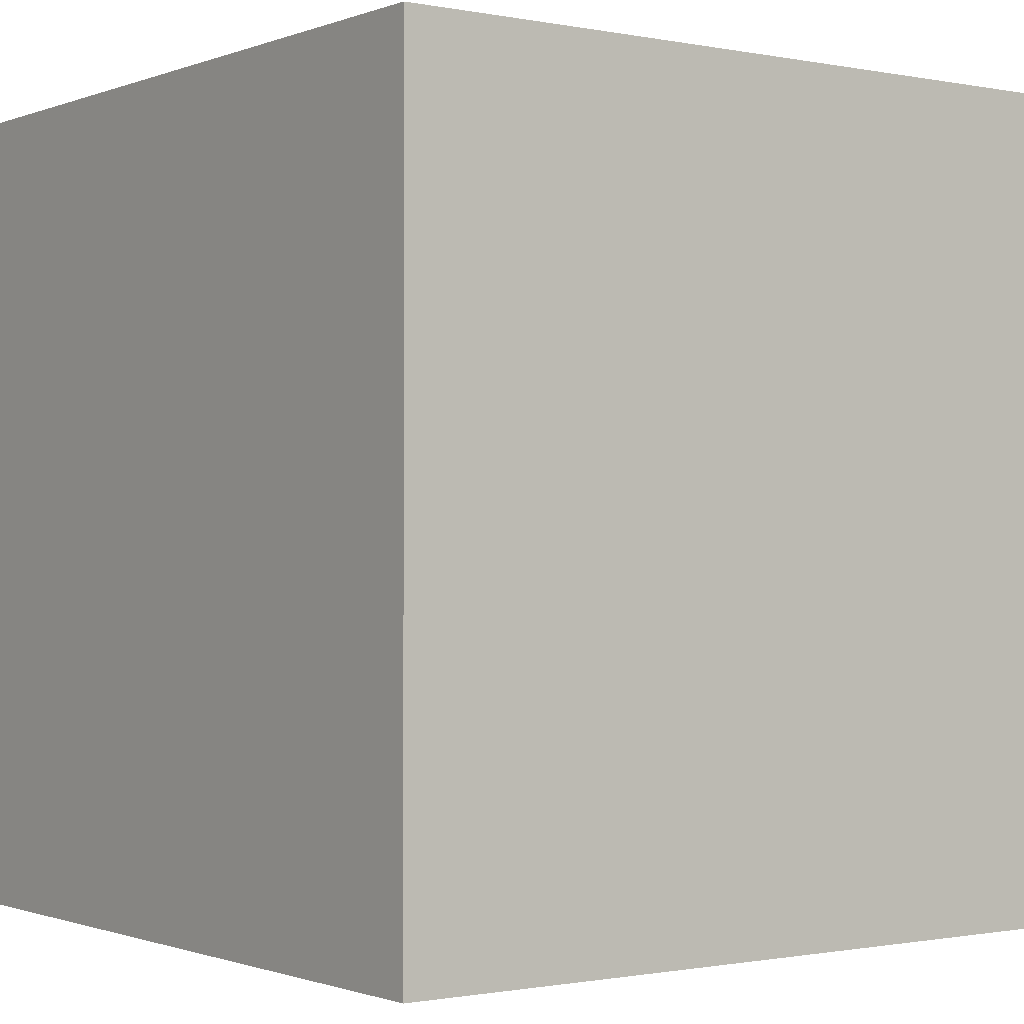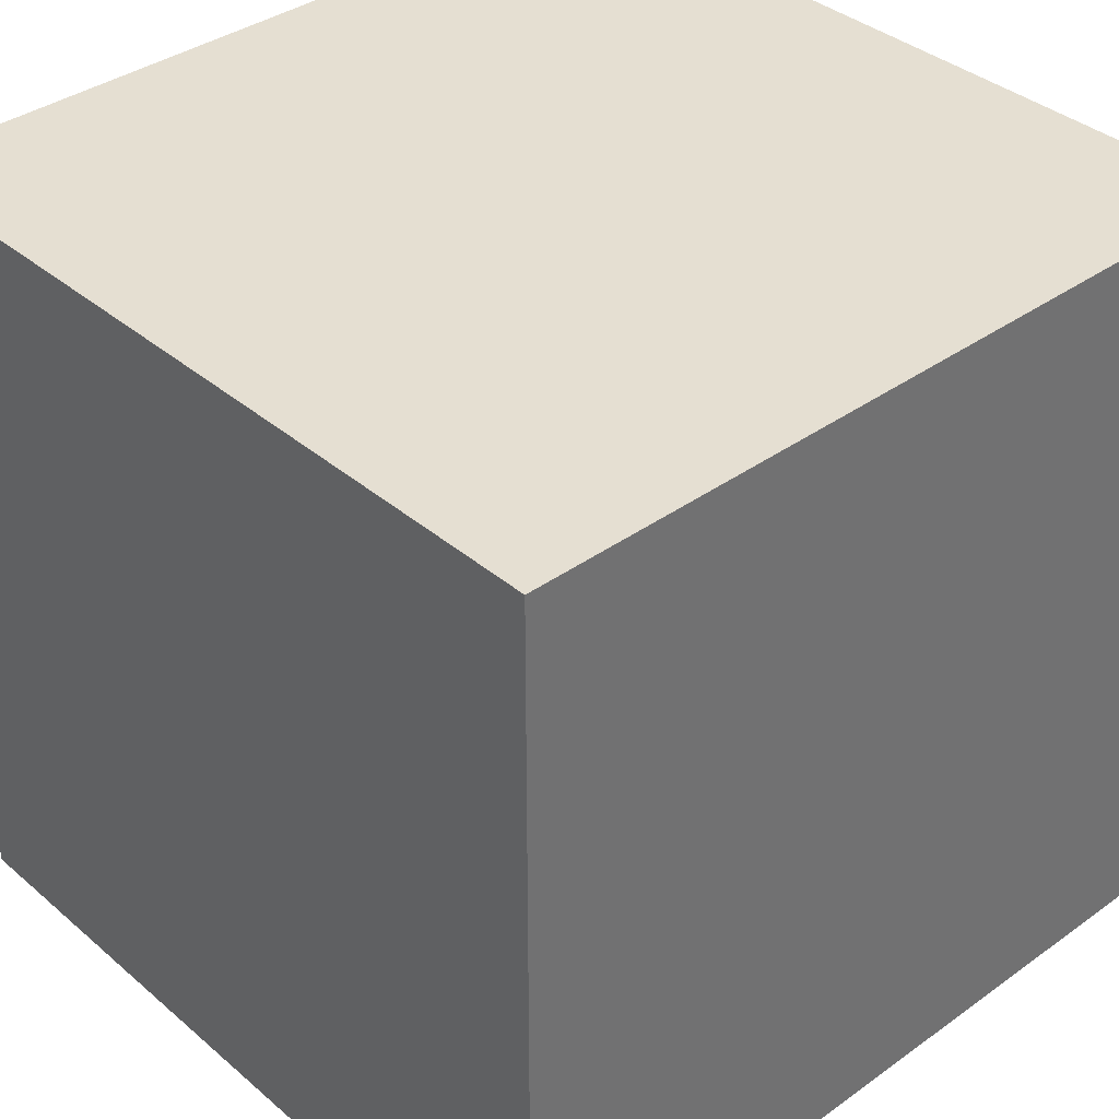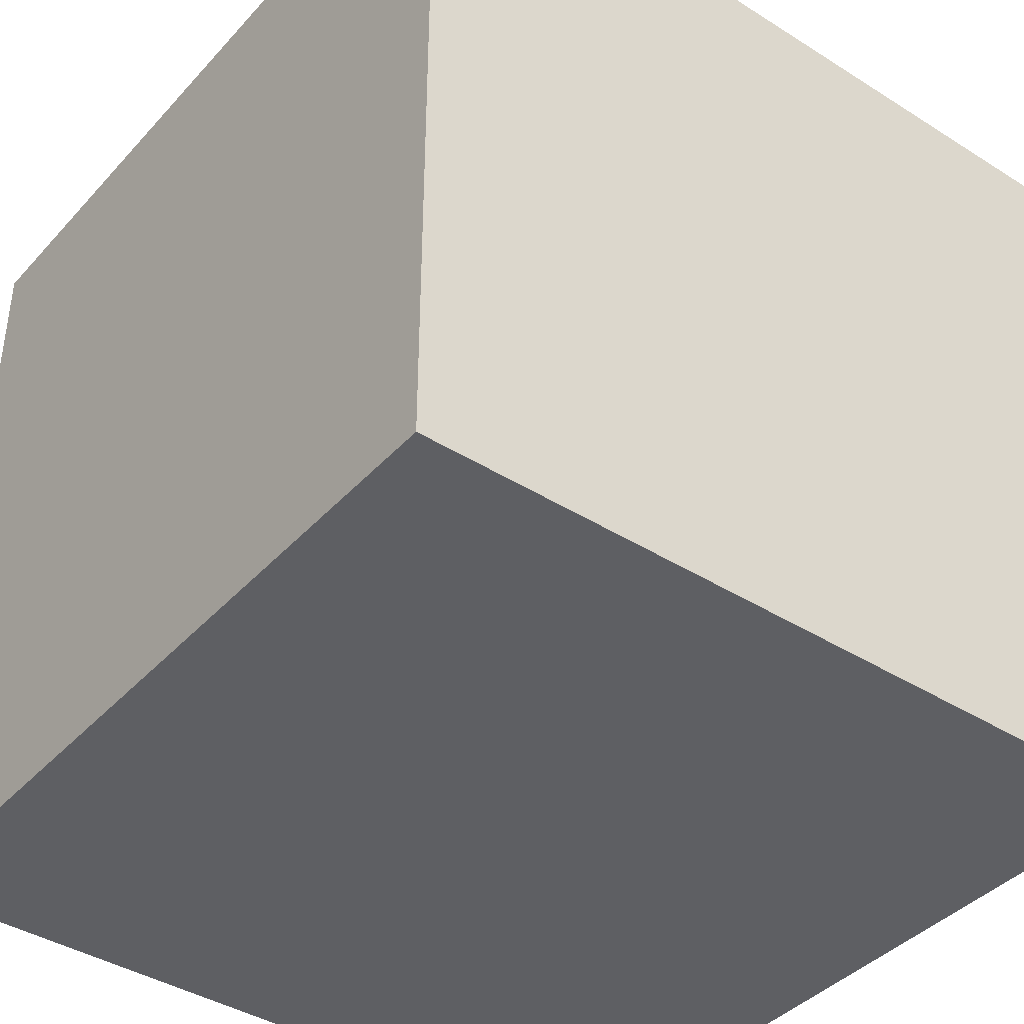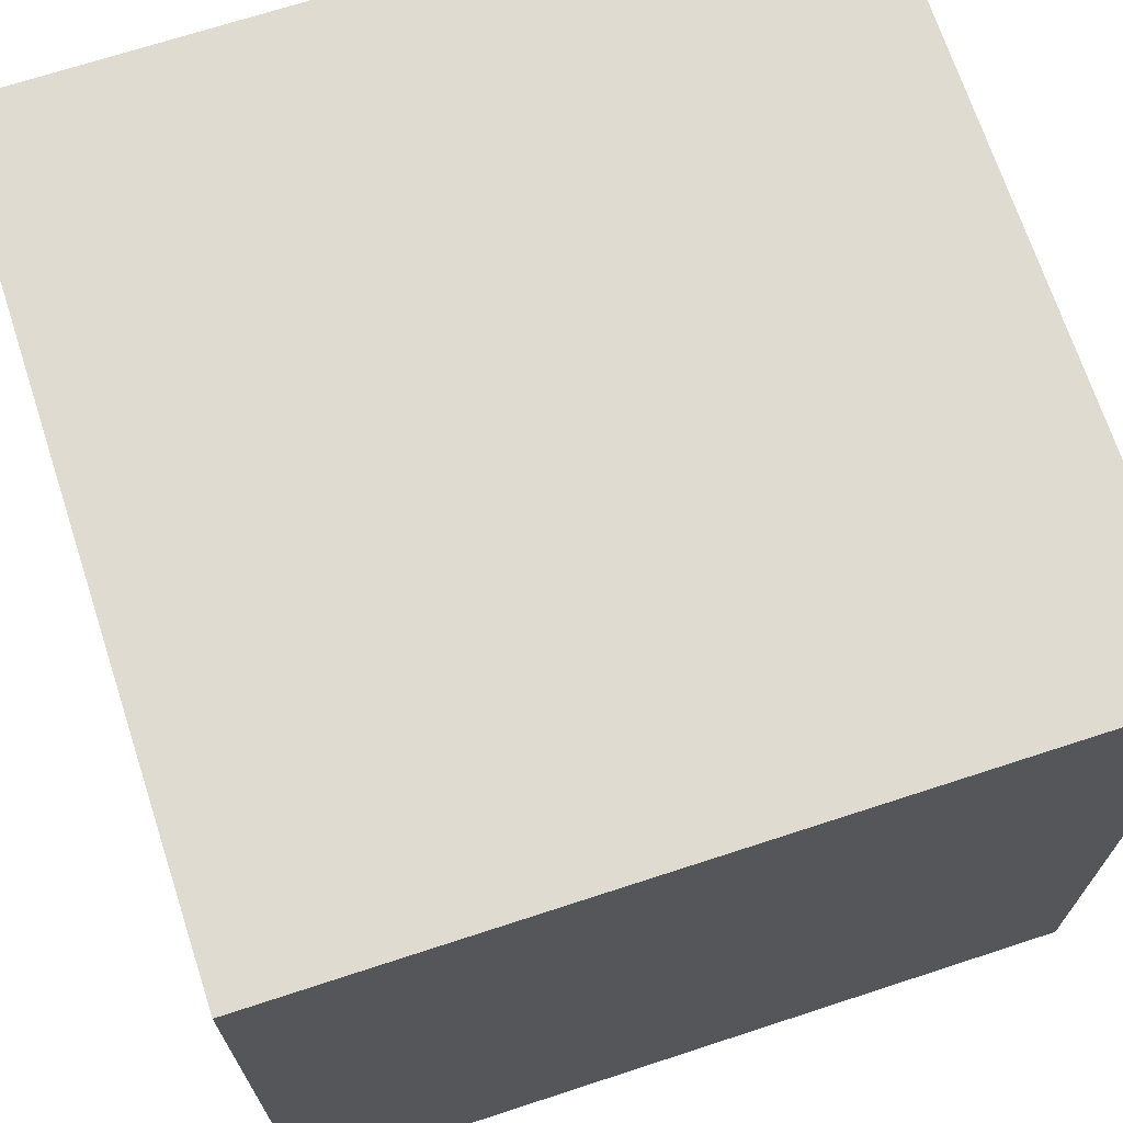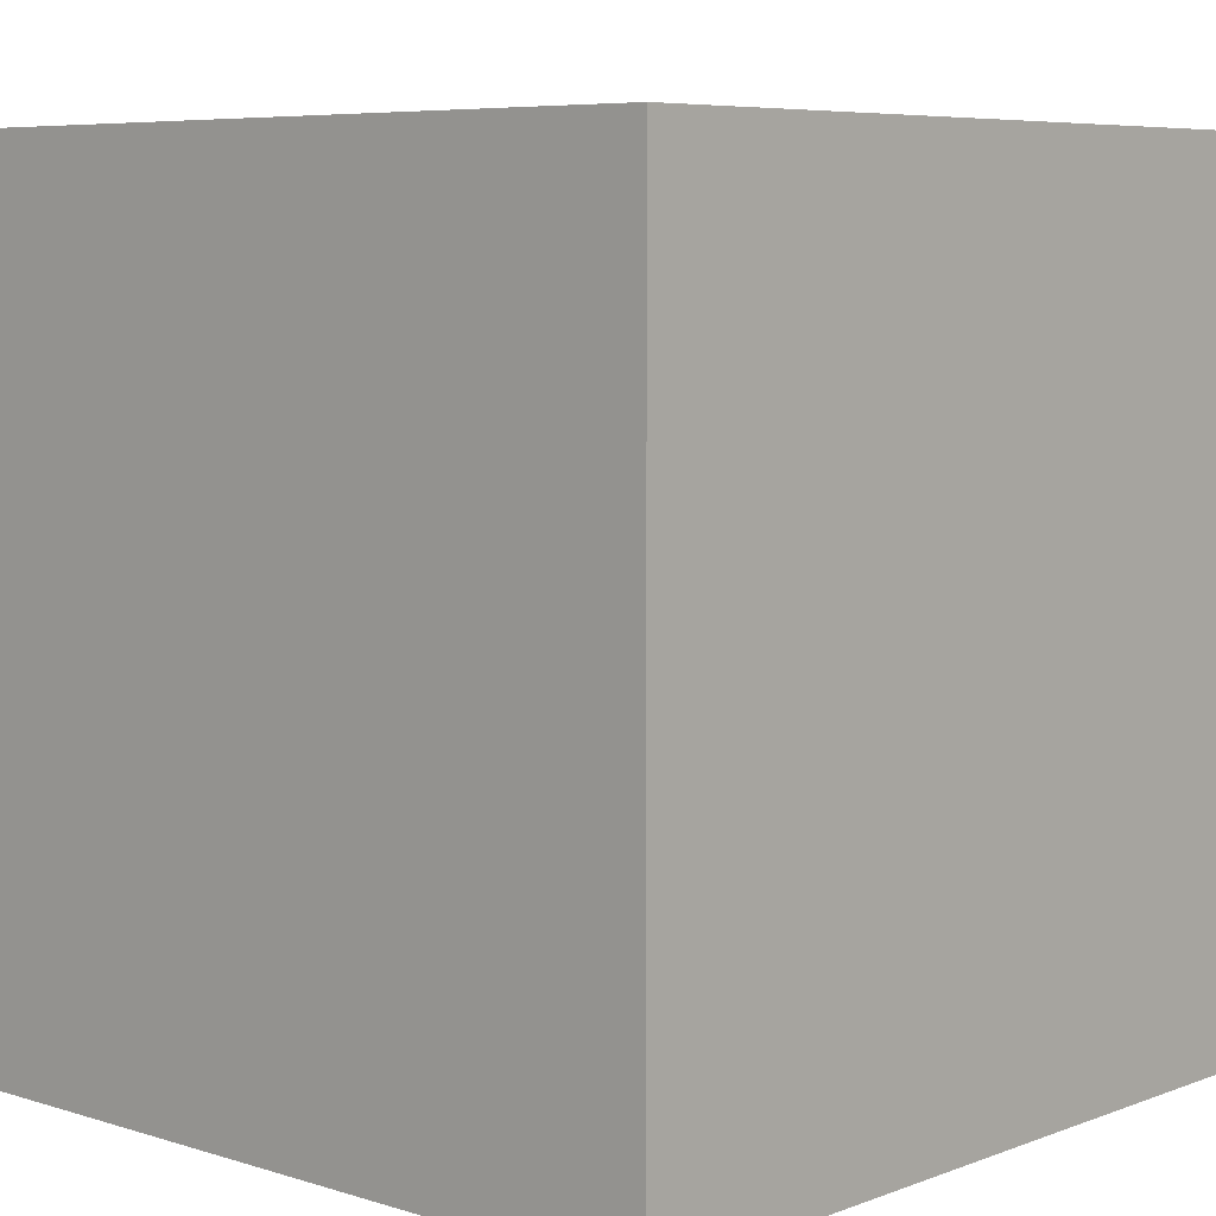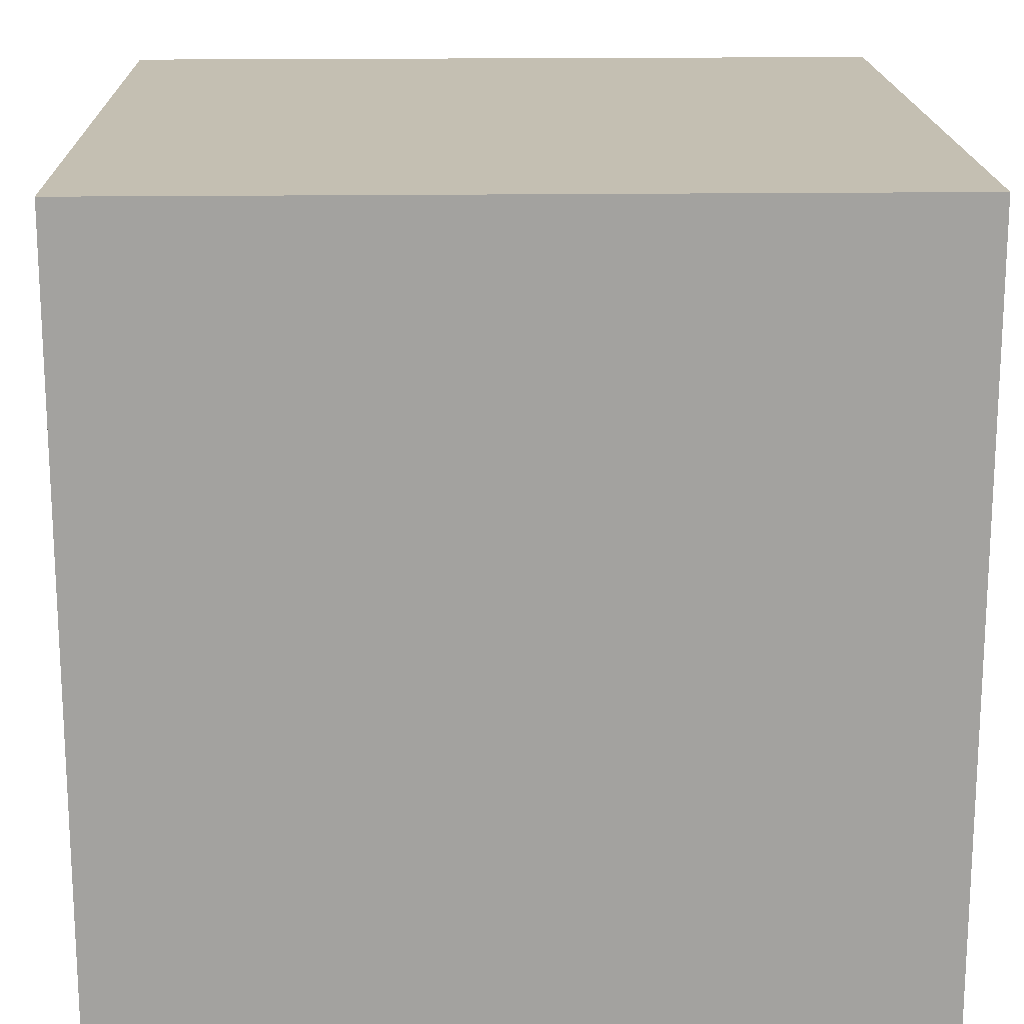
<metadata>
{"format":"obj","ext":"obj","renderer":"f3d","projection":"perspective","resolution":1024,"background":"white","views":[{"elev":-0.9,"azim":53.8,"up":"+Y"},{"elev":37.3,"azim":-42.6,"up":"+Y"},{"elev":-40.5,"azim":142.3,"up":"+Y"},{"elev":69.8,"azim":161.9,"up":"+Z"},{"elev":6.6,"azim":42.4,"up":"+Y"},{"elev":17.6,"azim":178.5,"up":"+Y"}]}
</metadata>
<code>
v -0.5 -0.5 4.5
v 0.5 -0.5 4.5
v -0.5 0.5 4.5
v 0.5 0.5 4.5
v -0.5 0.5 3.5
v 0.5 0.5 3.5
v -0.5 -0.5 3.5
v 0.5 -0.5 3.5
v -0.5 0.5 4.5
v 0.5 0.5 4.5
v -0.5 0.5 3.5
v 0.5 0.5 3.5
v -0.5 -0.5 3.5
v -0.5 -0.5 4.5
v 0.5 -0.5 4.5
v 0.5 -0.5 3.5
v 0.5 -0.5 4.5
v 0.5 0.5 4.5
v 0.5 0.5 3.5
v 0.5 -0.5 3.5
v -0.5 -0.5 3.5
v -0.5 0.5 3.5
v -0.5 0.5 4.5
v -0.5 -0.5 4.5
f 4 3 1
f 2 4 1
f 6 5 9
f 10 6 9
f 8 7 11
f 12 8 11
f 15 14 13
f 16 15 13
f 19 18 17
f 20 19 17
f 23 22 21
f 24 23 21

</code>
